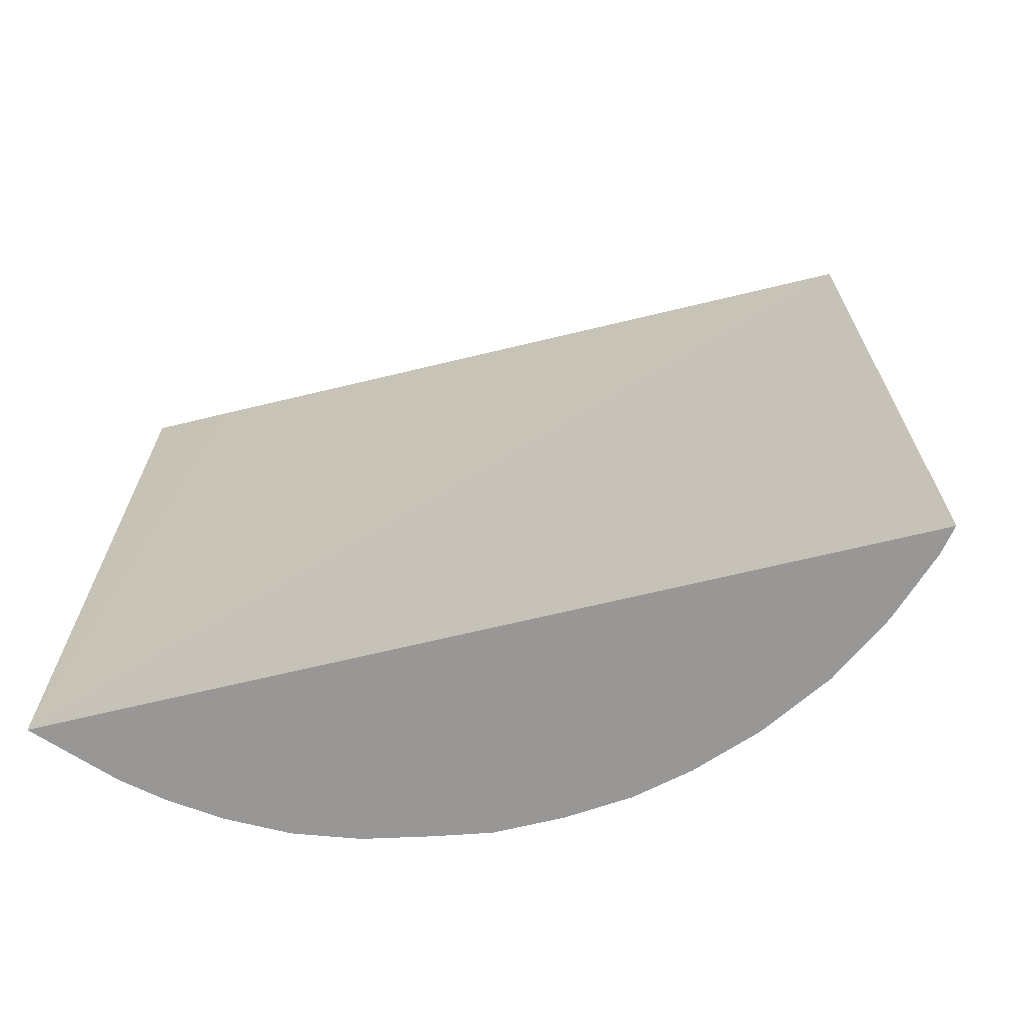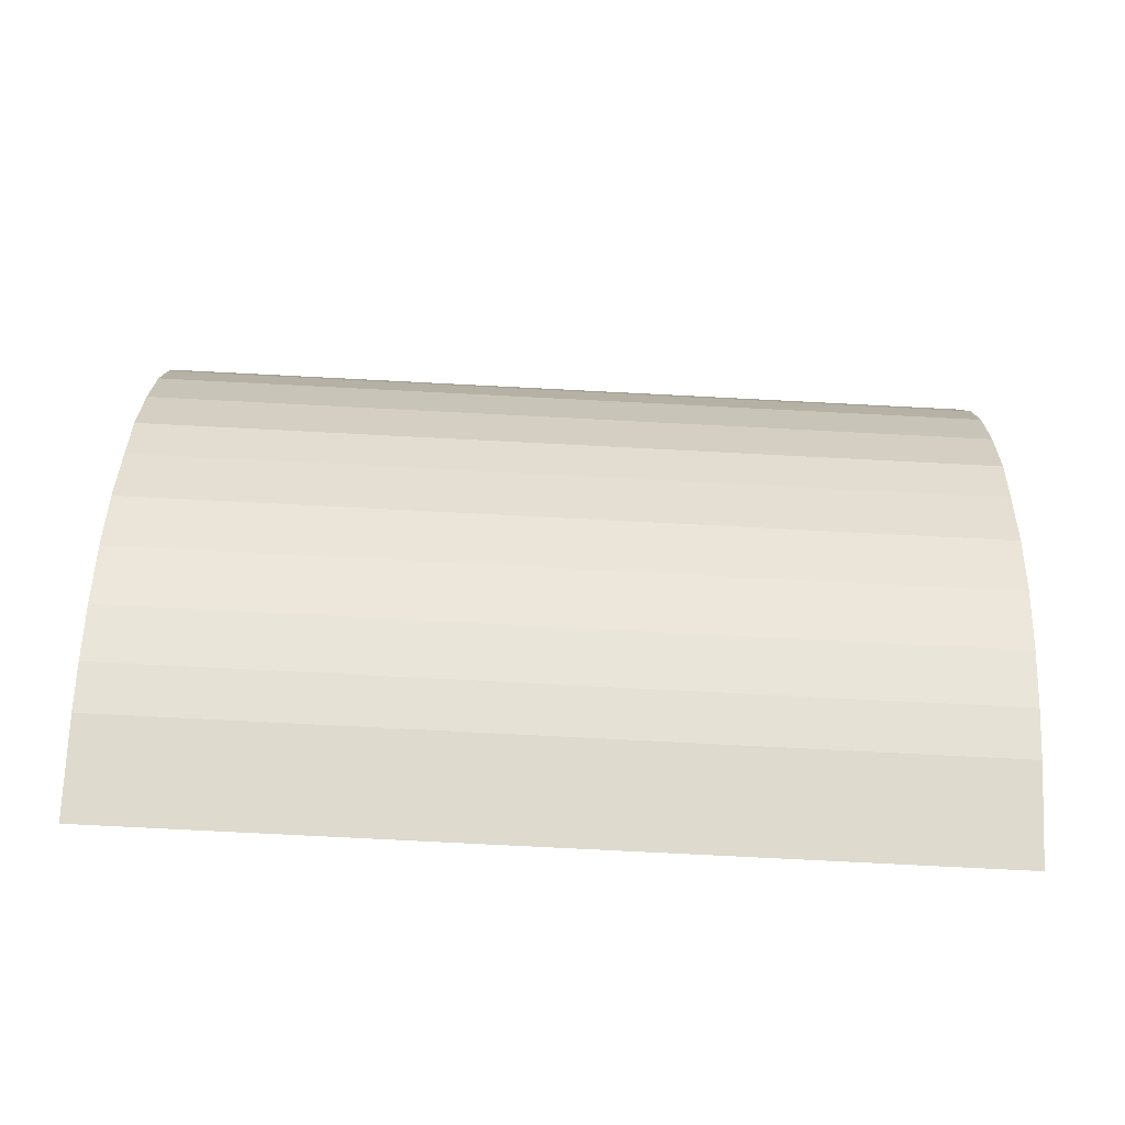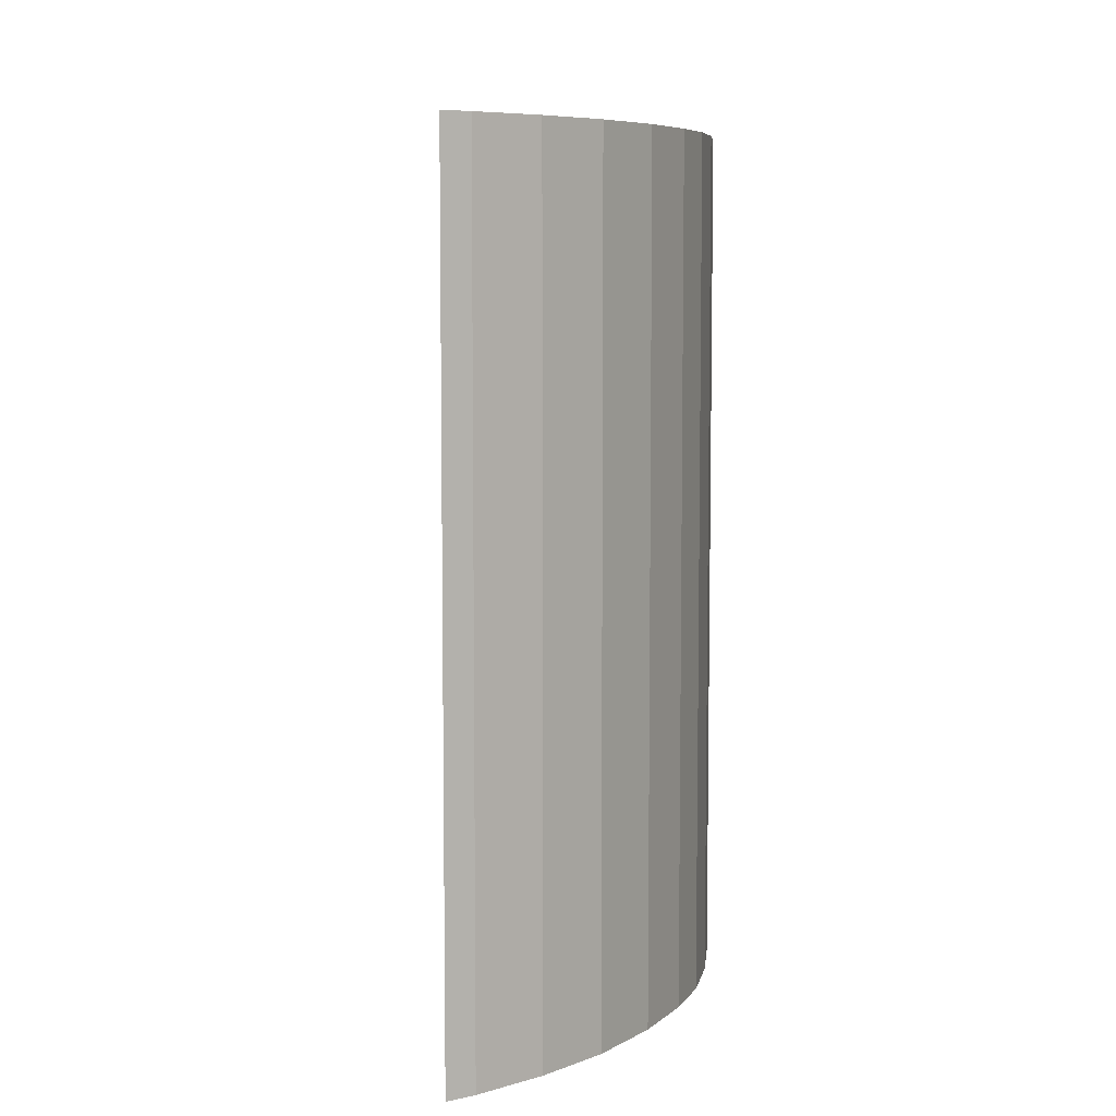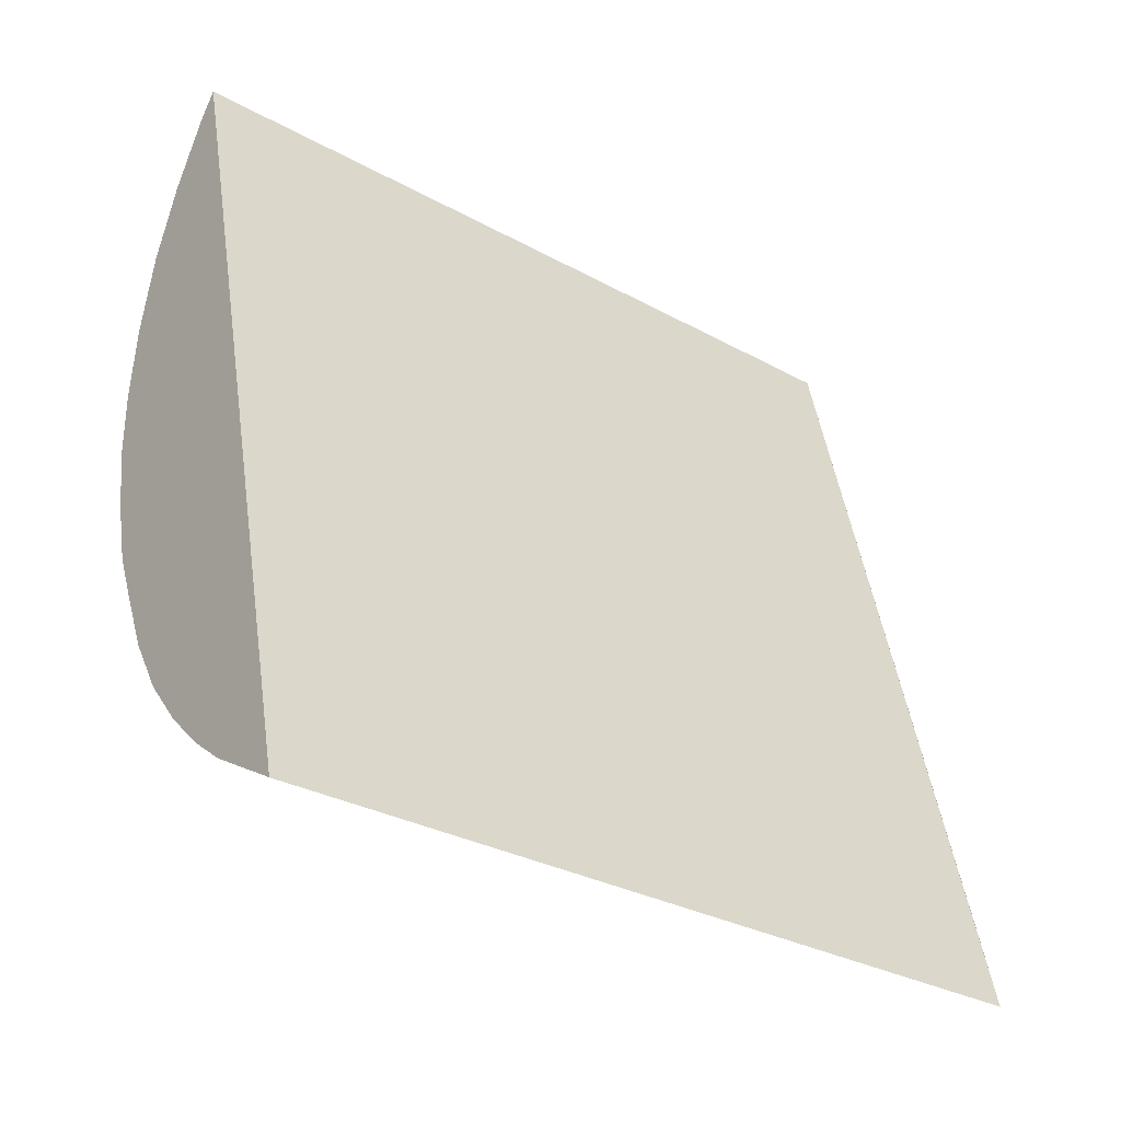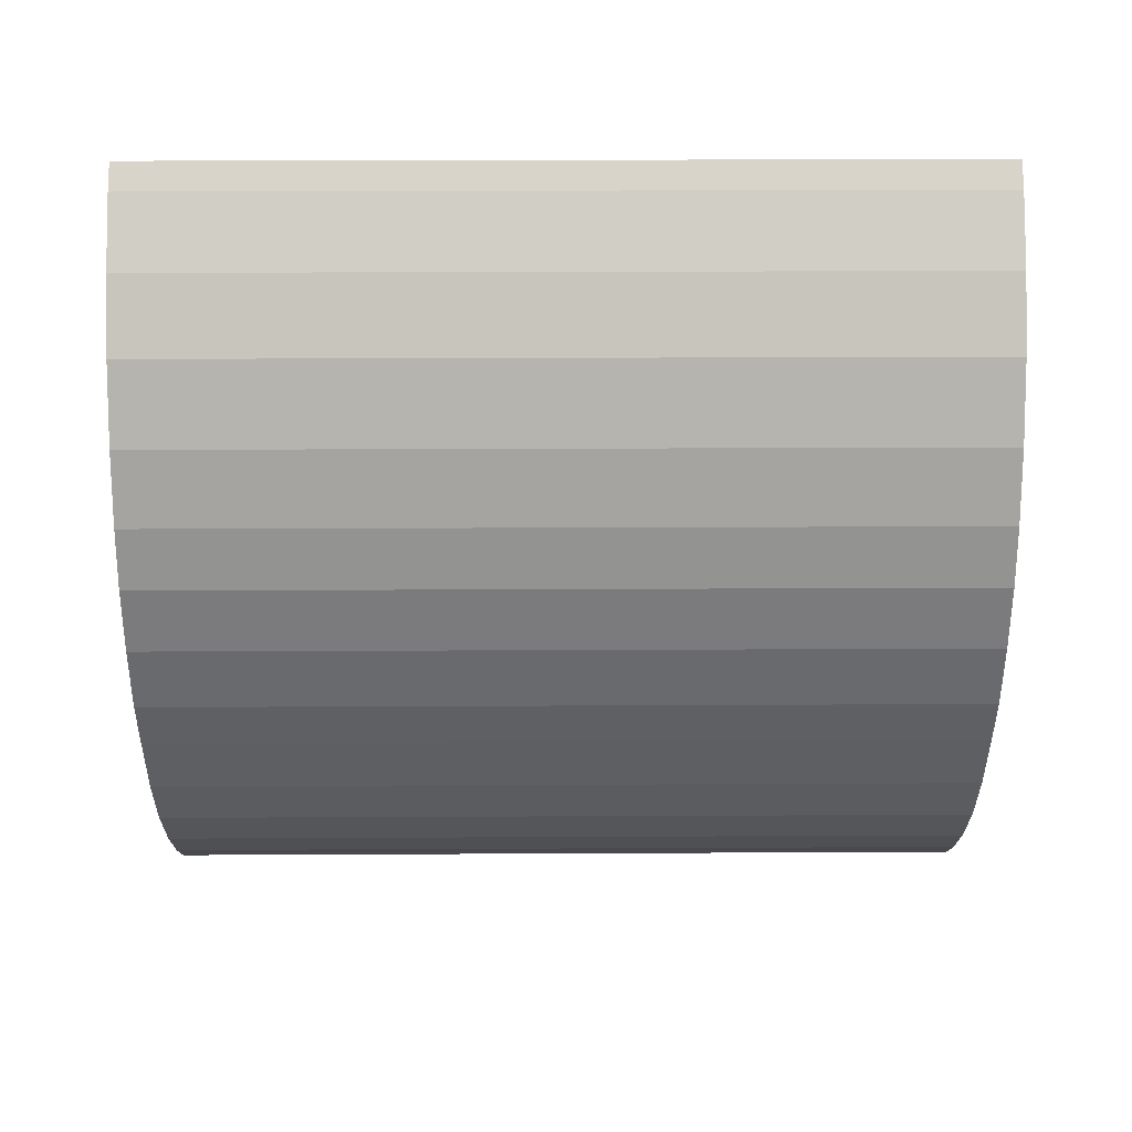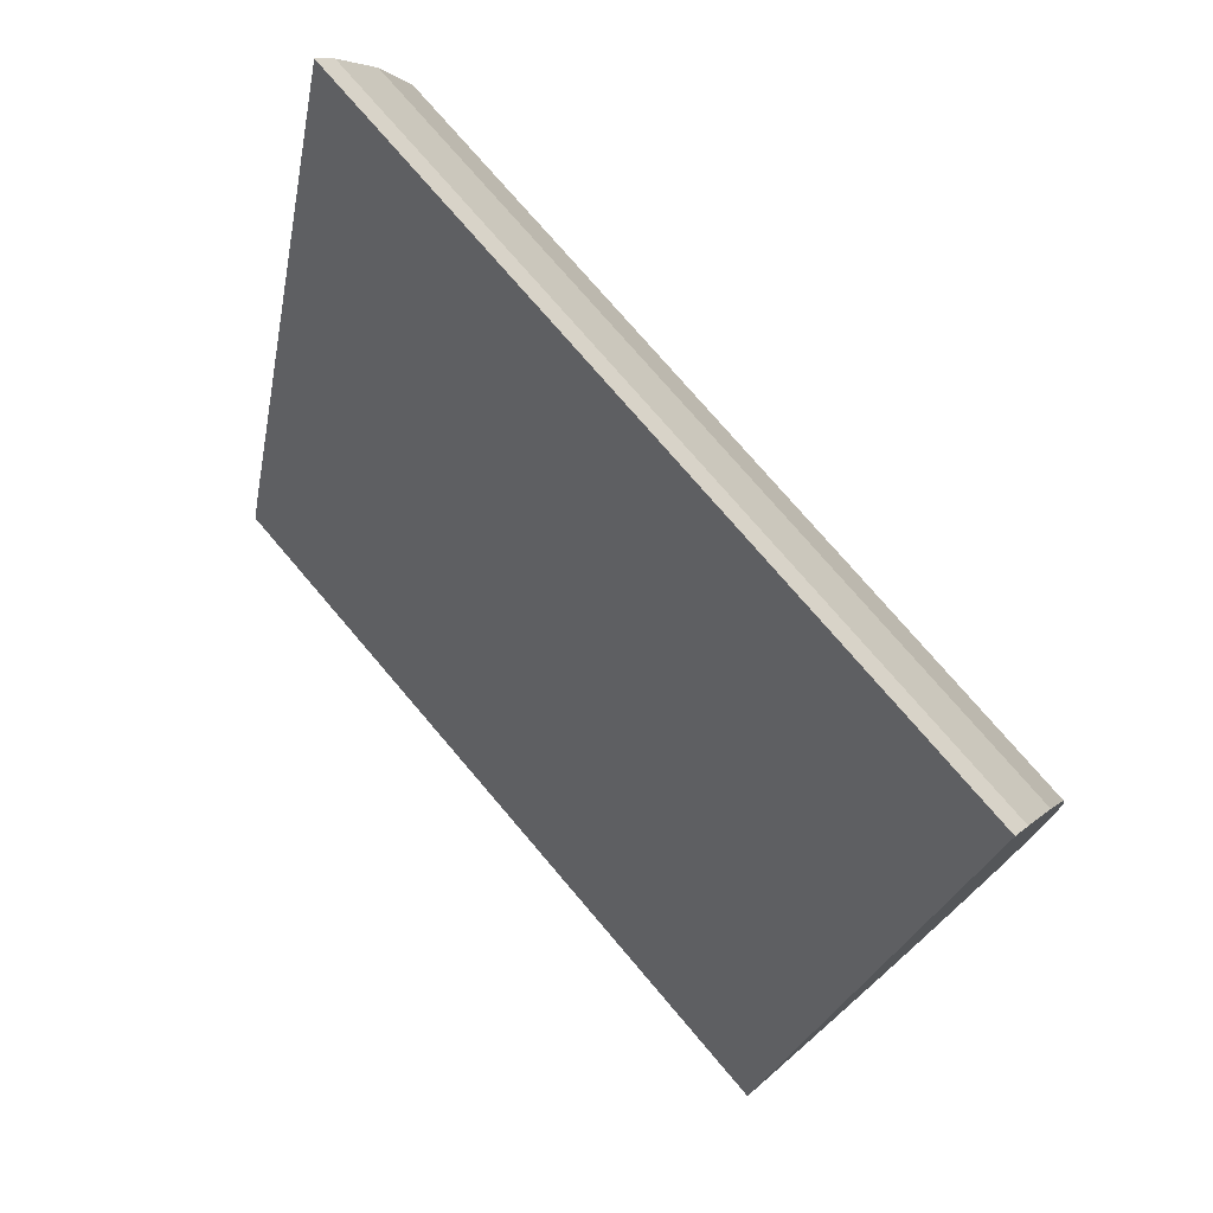
<metadata>
{"format":"obj","ext":"obj","renderer":"f3d","projection":"perspective","resolution":1024,"background":"white","views":[{"elev":-68.2,"azim":-62.8,"up":"+Y"},{"elev":-78.5,"azim":87.1,"up":"+Z"},{"elev":7.0,"azim":19.1,"up":"+Y"},{"elev":-30.5,"azim":-128.5,"up":"+Z"},{"elev":23.2,"azim":89.5,"up":"+Z"},{"elev":75.2,"azim":-40.4,"up":"+Z"}]}
</metadata>
<code>
v  0.239 9.915 0.999
v  0.996 9.915 0.573
v  0 9.915 6.071e-16
v  1.454 9.915 0.913
v  2.433 9.915 10.05
v  1.956 9.915 1.367
v  2.466 9.915 1.947
v  2.888 9.915 2.611
v  3.236 9.915 3.366
v  3.492 9.915 3.963
v  3.686 9.915 4.759
v  3.803 9.915 5.56
v  3.805 9.915 6.298
v  3.707 9.915 7.183
v  3.472 9.915 8.137
v  3.108 9.915 8.989
v  2.654 9.915 9.764
v  2.654 -5.979e-16 9.764
v  3.108 -5.504e-16 8.989
v  3.472 -4.982e-16 8.137
v  2.433 -6.153e-16 10.05
v  3.707 -4.398e-16 7.183
v  3.805 -3.856e-16 6.298
v  3.803 -3.405e-16 5.56
v  3.686 -2.914e-16 4.759
v  3.492 -2.427e-16 3.963
v  3.236 -2.061e-16 3.366
v  2.888 -1.599e-16 2.611
v  2.466 -1.192e-16 1.947
v  1.956 -8.37e-17 1.367
v  1.454 -5.591e-17 0.913
v  0.996 -3.509e-17 0.573
v  0 0 0
v  0.239 -6.117e-17 0.999
g defaultobject
f 1 2 3
f 2 1 4
f 4 1 5
f 4 5 6
f 6 5 7
f 7 5 8
f 8 5 9
f 9 5 10
f 10 5 11
f 11 5 12
f 12 5 13
f 13 5 14
f 14 5 15
f 15 5 16
f 16 5 17
f 18 16 17
f 16 18 19
f 19 15 16
f 15 19 20
f 21 17 5
f 17 21 18
f 20 14 15
f 14 20 22
f 22 13 14
f 13 22 23
f 23 12 13
f 12 23 24
f 24 11 12
f 11 24 25
f 25 10 11
f 10 25 26
f 26 9 10
f 9 26 27
f 27 8 9
f 8 27 28
f 28 7 8
f 7 28 29
f 29 6 7
f 6 29 30
f 30 4 6
f 4 30 31
f 31 2 4
f 2 31 32
f 32 3 2
f 3 32 33
f 33 1 3
f 1 33 5
f 5 33 21
f 21 33 34
f 32 34 33
f 34 32 31
f 34 31 21
f 21 31 30
f 21 30 29
f 21 29 28
f 21 28 27
f 21 27 26
f 21 26 25
f 21 25 24
f 21 24 23
f 21 23 22
f 21 22 20
f 21 20 19
f 21 19 18

</code>
